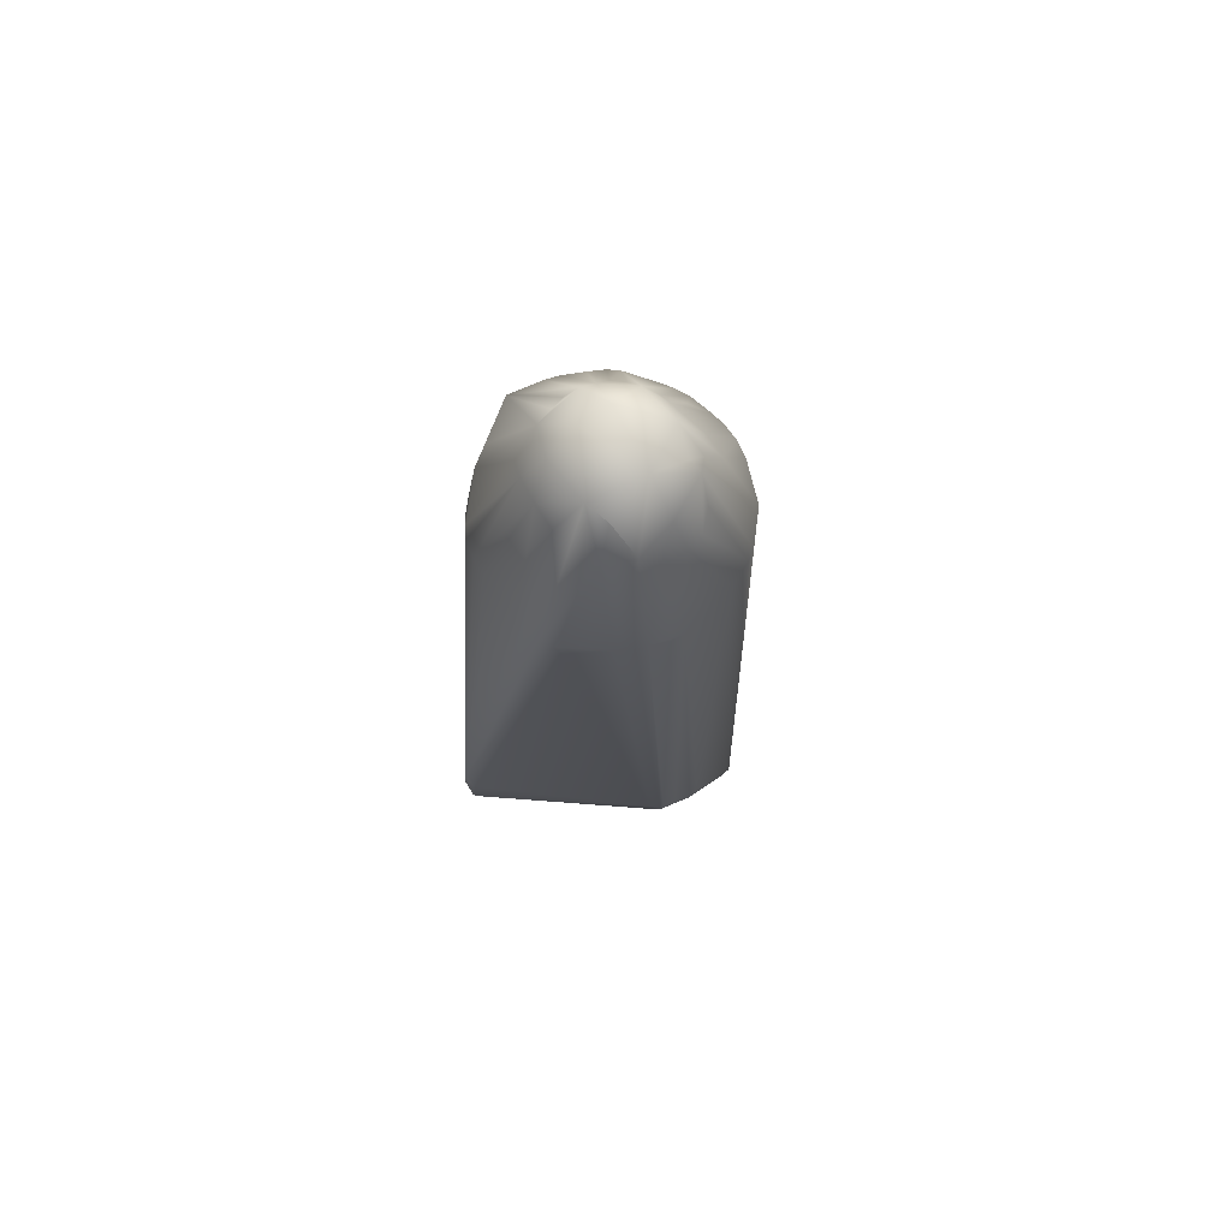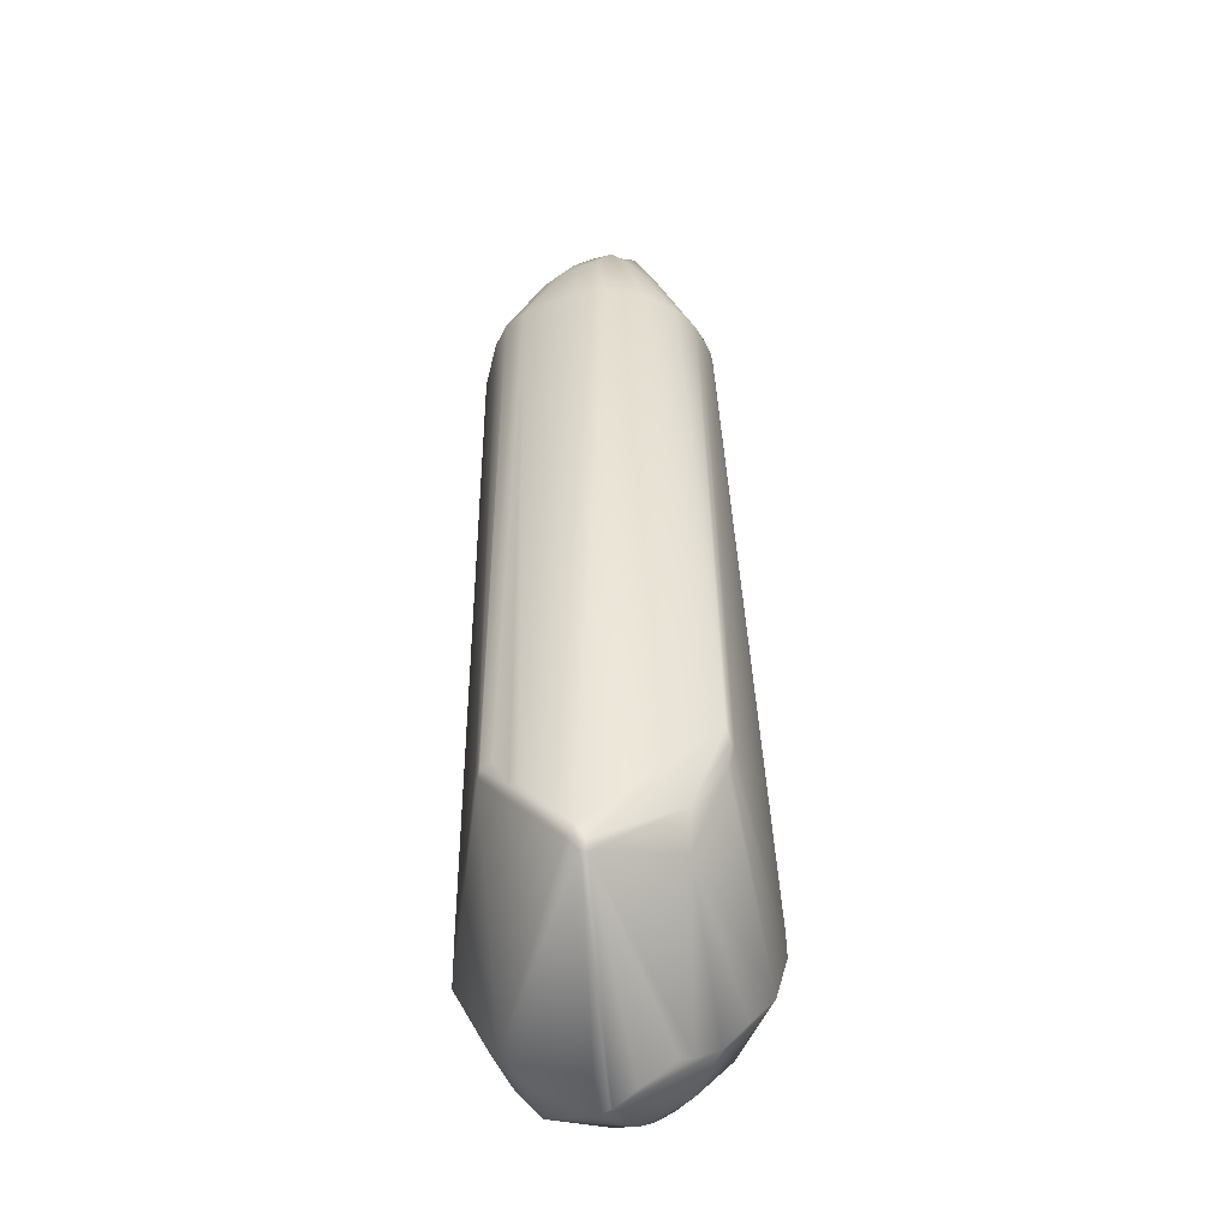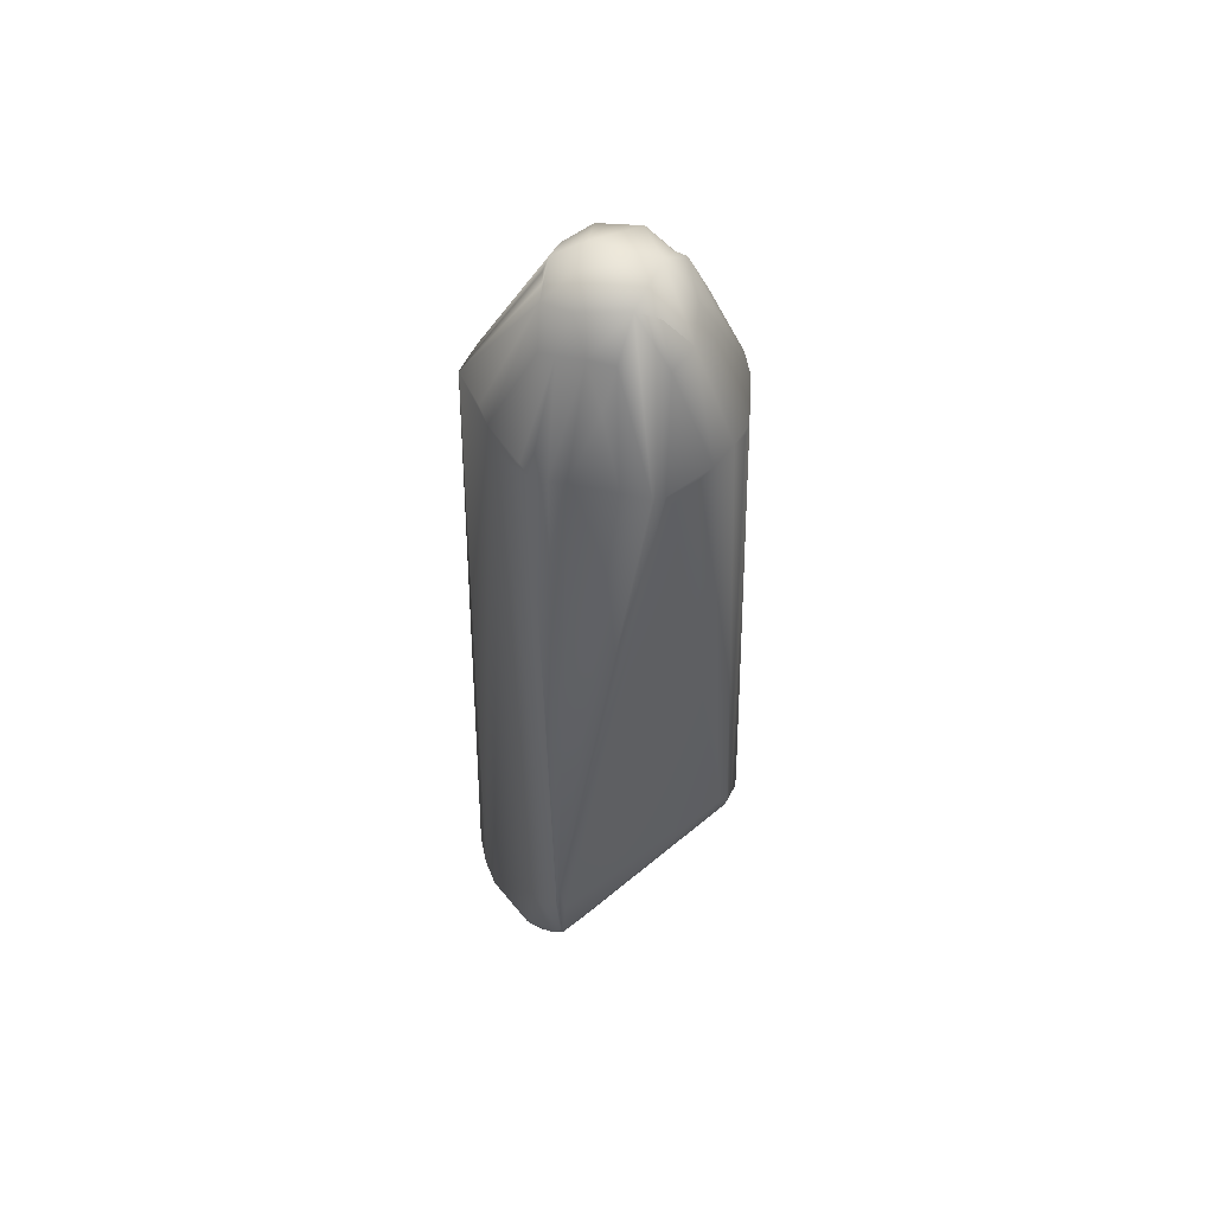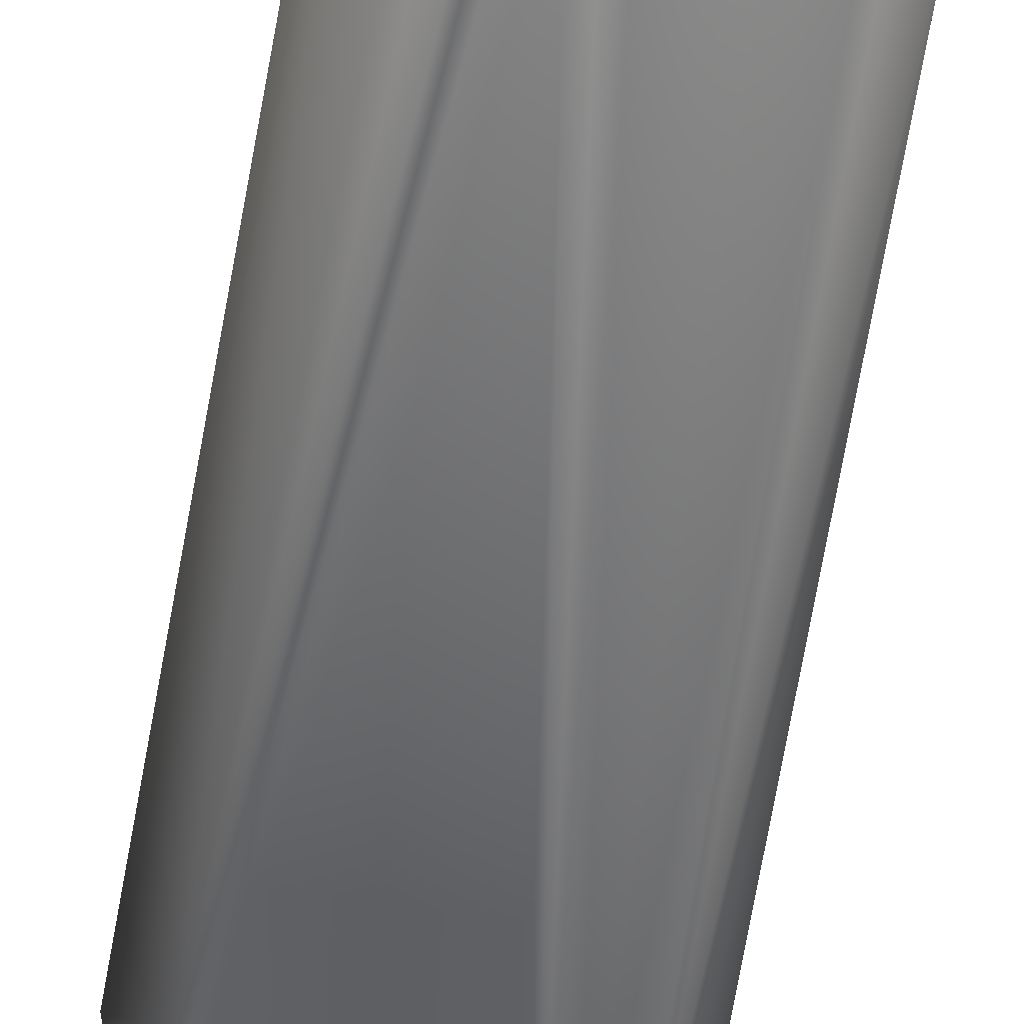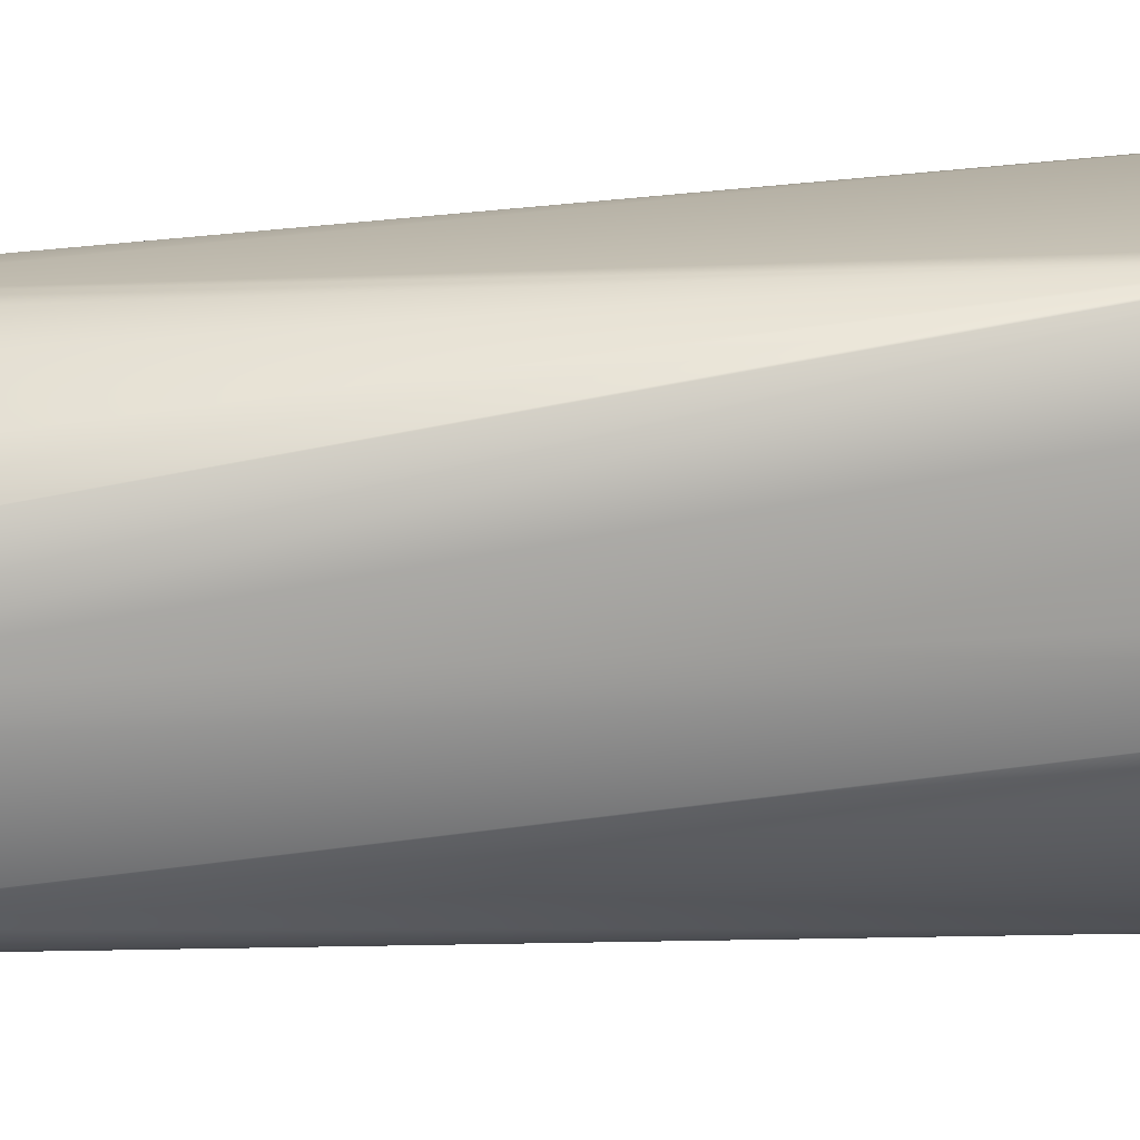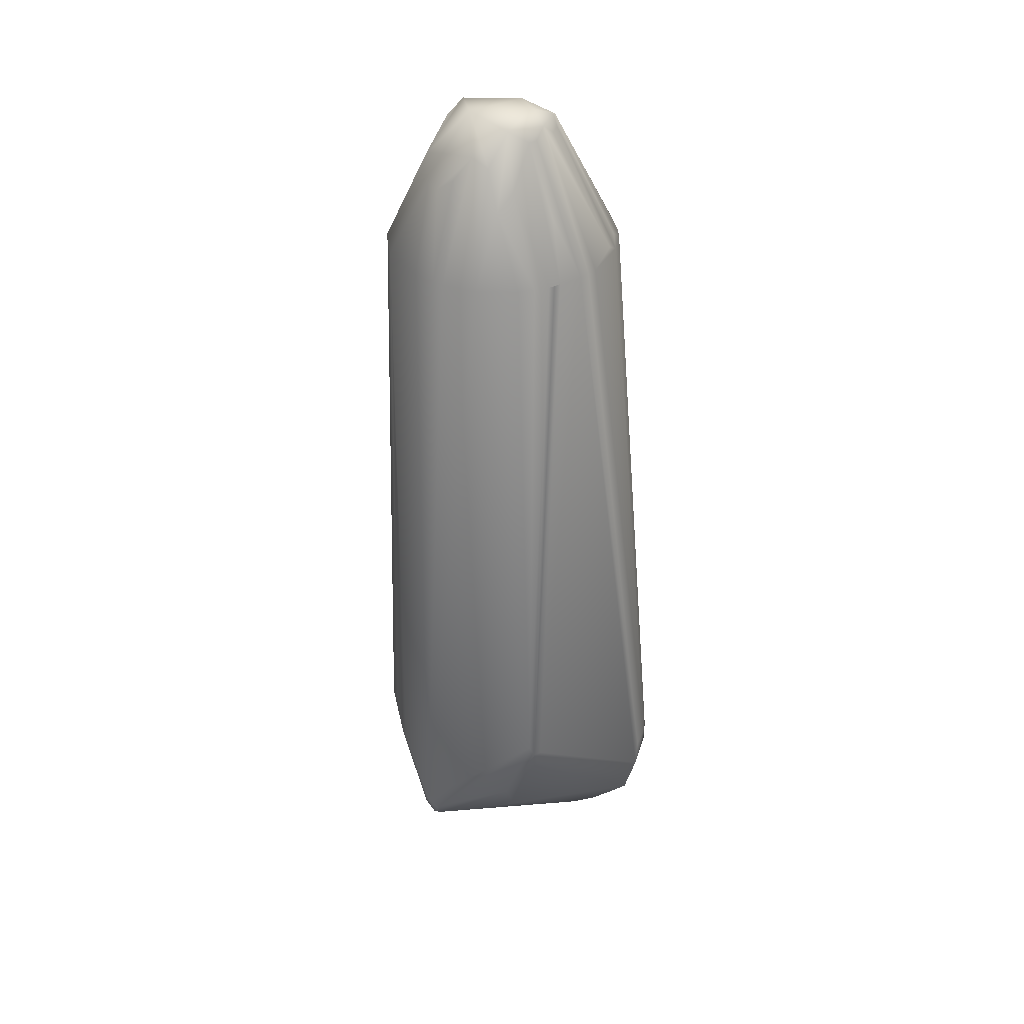
<metadata>
{"format":"obj","ext":"obj","renderer":"f3d","projection":"perspective","resolution":1024,"background":"white","views":[{"elev":73.5,"azim":-161.3,"up":"+Z"},{"elev":-41.7,"azim":-88.6,"up":"+Z"},{"elev":55.5,"azim":157.3,"up":"+Z"},{"elev":-50.1,"azim":-8.1,"up":"+Y"},{"elev":24.6,"azim":78.1,"up":"+Y"},{"elev":34.2,"azim":-57.2,"up":"+Z"}]}
</metadata>
<code>
v 0.01401 -0.009785 0.02153
v -0.02049 -0.005871 0.04501
v 0.02251 0.0137 0.05871
v 0.01174 -0.02544 0.02942
v 0.01492 0.005871 0.03131
v 0.0264 -0.0137 0.0274
v -0.007828 0.007828 0.1599
v 0.01566 -0.02472 0.1585
v -0.01957 -0.006713 0.0411
v -0.01174 0.008077 0.06066
v -0.01034 -0.007828 0.1742
v 0.01129 -0.03327 0.03718
v -0.01566 -0.02672 0.06458
v 0.001957 -0.02806 0.1585
v 0.009785 -0.01957 0.02697
v -0.01957 -0.004797 0.04305
v 0.0213 -0.02155 0.02741
v 0.02616 -0.009777 0.02544
v 0.0217 -0.007828 0.1605
v -0.0166 -0.009785 0.1585
v 0.01136 -0.02935 0.03327
v -0.0158 -0.02153 0.05088
v -0.0137 -0.0274 0.06014
v -0.0137 -0.02798 0.06262
v 0.01877 -0.03327 0.04501
v 0.01566 -0.007835 0.02153
v 0.01175 -0.0137 0.02348
v 0.01043 -0.02153 0.0274
v -0.01137 0.008132 0.05935
v 0.02163 0.007828 0.03522
v 0.02191 0.0137 0.04697
v -0.01566 0.003345 0.05479
v -0.0104 0.005871 0.1585
v 0.01291 -0.0274 0.03131
v 0.02545 -0.01862 0.02738
v 0.009785 0.009811 0.1605
v 0.02153 -0.01978 0.1585
v -0.01566 -0.003651 0.1585
v -0.01927 -0.007828 0.0411
v -0.01971 -0.007828 0.04305
v -0.0137 -0.02684 0.05871
v -0.01488 -0.0274 0.06262
v -0.001957 -0.02755 0.1585
v 0.01243 -0.03522 0.04892
v 0.01821 -0.03327 0.05284
v 0.009785 -0.0274 0.1591
v 0.01183 -0.03525 0.04419
v 0.01882 -0.03329 0.04875
v 0.02172 -0.0274 0.03327
v 0.01516 0.003914 0.02935
v 0.02242 0.003914 0.02935
v 0.02329 -8.4e-05 0.02538
v 0.0137 -0.01017 0.02153
v 0.02145 0.01369 0.04572
v 0.0224 0.009785 0.03914
v -0.01369 0.005871 0.06066
v -0.01655 0.001957 0.05479
v -0.01215 0.007828 0.06066
v -0.009578 -0.002272 0.1722
v 0.02497 -0.01566 0.02544
v 0.003504 -0.000654 0.1825
v 0.02195 0.0137 0.06262
v 0.00689 0.001952 0.1761
v -0.009785 0.008721 0.06262
v -0.003914 0.009785 0.1593
v 0.02153 -0.01957 0.1587
v 0.01741 -0.02348 0.1585
v 0.01478 -0.005871 0.1742
v 0.02099 -0.001957 0.1585
v 0.02153 -0.00484 0.1585
v 0.02263 0.0137 0.05675
v -0.001957 -0.01727 0.18
v -0.01182 -0.02153 0.1585
v -0.008448 -0.01046 0.1782
v -0.01271 -0.02134 0.04521
v -0.007828 -0.02499 0.1585
v 0.0146 -0.03523 0.05081
v 0 -0.02789 0.1585
v 0.02373 0.000978 0.02762
v -0.01174 0.004437 0.1586
v 0.02227 -0.01366 0.02348
v -0.007037 -0.003629 0.1769
v 0.003914 0.01174 0.1591
v 0.02091 0.0137 0.05479
v 0.00294 0.01175 0.1569
v 0.02153 -0.01147 0.1604
v 0.02012 2.5e-05 0.1604
v 0.01761 0.003914 0.16
v -0.002935 -0.02256 0.1683
v -0.003943 -0.01443 0.1819
v -0.006613 -0.01112 0.1794
v -0.009926 -0.02348 0.1586
v 0.007843 -0.02739 0.1602
v -0.000572 -0.01783 0.18
v 0.01214 -0.02564 0.1605
v -0.0106 -0.004892 0.1722
v -0.01662 -0.007827 0.1585
v -0.006961 0.000946 0.1722
v 0.005868 0.01174 0.1594
v 0 0.003806 0.174
v 0 0.000215 0.1804
v 0.01081 -0.0137 0.18
v 0.0223 0.0137 0.06066
v 0.02413 0.006079 0.04881
v -0.006951 -0.01741 0.1732
v -0.01551 -0.01566 0.1585
v -0.006922 -0.02544 0.1585
v 0.003914 -0.01817 0.18
v -0.003028 -0.006429 0.1835
v 0.01565 0.005696 0.1605
v 0.00977 0.003904 0.1703
v -0.004282 0.001634 0.1748
v 0.01167 -0.01174 0.18
v 0.009257 -0.01523 0.1809
v 0.01017 -0.00065 0.1761
v 0.01314 -0.003628 0.1751
v -0.009785 -0.01615 0.1703
v -0.007949 -0.01321 0.1767
v -0.005868 -0.02596 0.1586
v 0.006086 -0.01761 0.1802
v 0.0129 -0.009612 0.1791
v 0.01957 0.001956 0.1595
v 0.001885 -0.01761 0.1817
v 0.004403 -0.0137 0.1832
v 0.007339 -0.01618 0.1816
v 0.01009 -0.005171 0.1806
v 0.007787 -0.009779 0.1828
f 50 9 5
f 16 9 2
f 16 5 9
f 19 6 18
f 21 12 75
f 21 75 4
f 23 12 47
f 24 23 47
f 26 1 9
f 28 4 75
f 28 15 27
f 30 5 54
f 32 16 2
f 33 80 7
f 34 4 17
f 34 21 4
f 34 12 21
f 106 20 2
f 106 2 13
f 39 28 75
f 39 15 28
f 39 27 15
f 40 22 13
f 40 13 2
f 40 39 22
f 40 2 9
f 40 9 39
f 41 75 12
f 41 12 23
f 42 13 22
f 42 23 24
f 42 41 23
f 42 22 41
f 43 24 47
f 44 43 47
f 45 77 48
f 45 48 8
f 45 8 77
f 46 77 8
f 46 14 77
f 47 12 25
f 47 25 77
f 48 77 25
f 49 25 12
f 49 12 34
f 49 48 25
f 49 37 48
f 49 35 37
f 50 26 9
f 50 52 26
f 51 79 52
f 51 52 50
f 51 50 5
f 51 5 30
f 53 1 26
f 53 9 1
f 53 39 9
f 53 27 39
f 53 28 27
f 53 26 81
f 53 81 17
f 53 17 4
f 53 4 28
f 54 5 29
f 29 5 16
f 29 16 32
f 55 54 31
f 55 79 51
f 55 51 30
f 55 30 54
f 56 32 80
f 57 32 2
f 57 80 32
f 57 38 80
f 57 2 38
f 58 80 33
f 58 33 7
f 58 7 10
f 58 32 56
f 58 56 80
f 98 7 80
f 60 35 17
f 60 17 81
f 60 18 35
f 35 18 6
f 35 6 37
f 62 36 110
f 62 99 36
f 64 54 29
f 64 29 10
f 65 10 7
f 65 64 10
f 86 19 121
f 66 37 6
f 66 6 19
f 67 8 48
f 67 48 37
f 68 121 19
f 68 19 87
f 122 69 3
f 122 87 69
f 70 19 18
f 70 18 104
f 71 70 104
f 71 3 69
f 71 69 70
f 97 38 2
f 97 2 20
f 97 20 11
f 73 106 13
f 74 11 20
f 74 20 106
f 75 41 22
f 75 22 39
f 76 13 42
f 77 14 44
f 77 44 47
f 78 44 14
f 78 43 44
f 123 78 14
f 95 46 8
f 17 49 34
f 17 35 49
f 79 18 52
f 29 32 58
f 29 58 10
f 96 59 38
f 80 38 59
f 81 18 60
f 52 18 81
f 52 81 26
f 112 7 98
f 83 62 85
f 83 99 62
f 83 85 65
f 84 85 62
f 84 54 64
f 61 63 99
f 85 64 65
f 85 84 64
f 112 100 65
f 112 65 7
f 86 66 19
f 86 121 66
f 87 70 69
f 87 19 70
f 104 55 31
f 104 31 71
f 104 79 55
f 105 76 72
f 92 73 13
f 92 13 76
f 92 76 105
f 119 43 89
f 119 24 43
f 119 42 24
f 93 123 14
f 93 14 46
f 94 43 78
f 94 78 123
f 94 89 43
f 125 95 8
f 125 8 67
f 96 97 11
f 97 96 38
f 98 80 59
f 82 59 96
f 99 83 100
f 99 100 61
f 100 83 65
f 102 114 37
f 102 37 66
f 114 67 37
f 114 125 67
f 116 68 87
f 103 62 110
f 103 110 88
f 103 88 122
f 103 122 3
f 103 84 62
f 103 3 71
f 103 71 31
f 103 31 54
f 103 54 84
f 18 79 104
f 90 105 72
f 119 89 72
f 119 72 76
f 107 76 42
f 107 42 119
f 108 123 93
f 94 72 89
f 120 95 125
f 120 46 95
f 120 93 46
f 74 96 11
f 74 82 96
f 82 98 59
f 82 112 98
f 109 82 74
f 109 74 91
f 111 110 36
f 101 61 100
f 101 100 112
f 113 102 66
f 113 66 121
f 114 102 113
f 121 68 116
f 115 88 110
f 115 110 111
f 115 111 63
f 115 63 61
f 126 121 116
f 116 115 126
f 116 122 88
f 116 88 115
f 90 124 109
f 123 90 72
f 123 124 90
f 117 73 92
f 117 92 105
f 117 106 73
f 118 91 74
f 118 106 117
f 118 74 106
f 119 76 107
f 120 108 93
f 82 109 112
f 126 115 61
f 61 109 127
f 61 101 112
f 61 112 109
f 91 90 109
f 63 111 36
f 63 36 99
f 121 114 113
f 114 124 125
f 114 127 124
f 122 116 87
f 90 91 118
f 123 72 94
f 127 109 124
f 125 124 123
f 90 117 105
f 90 118 117
f 125 123 108
f 125 108 120
f 126 61 127
f 127 114 121
f 121 126 127

</code>
